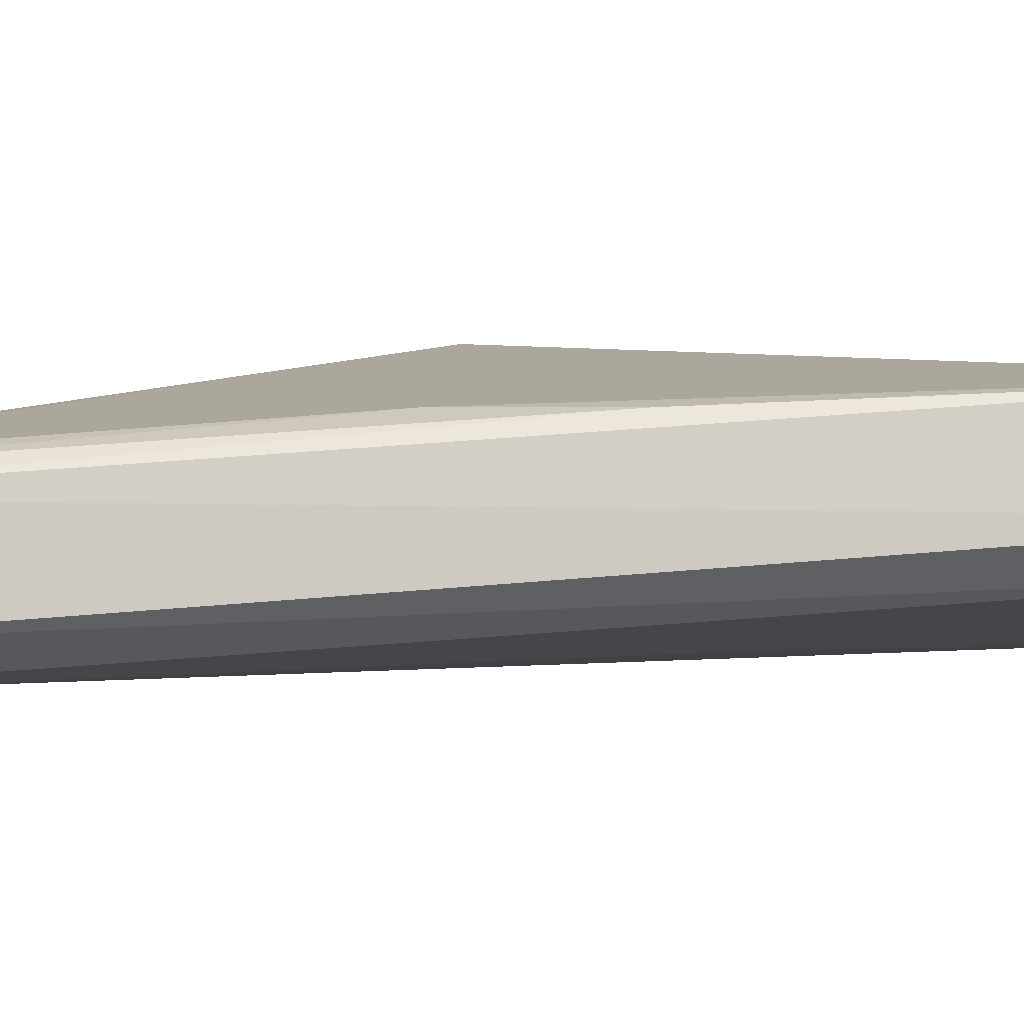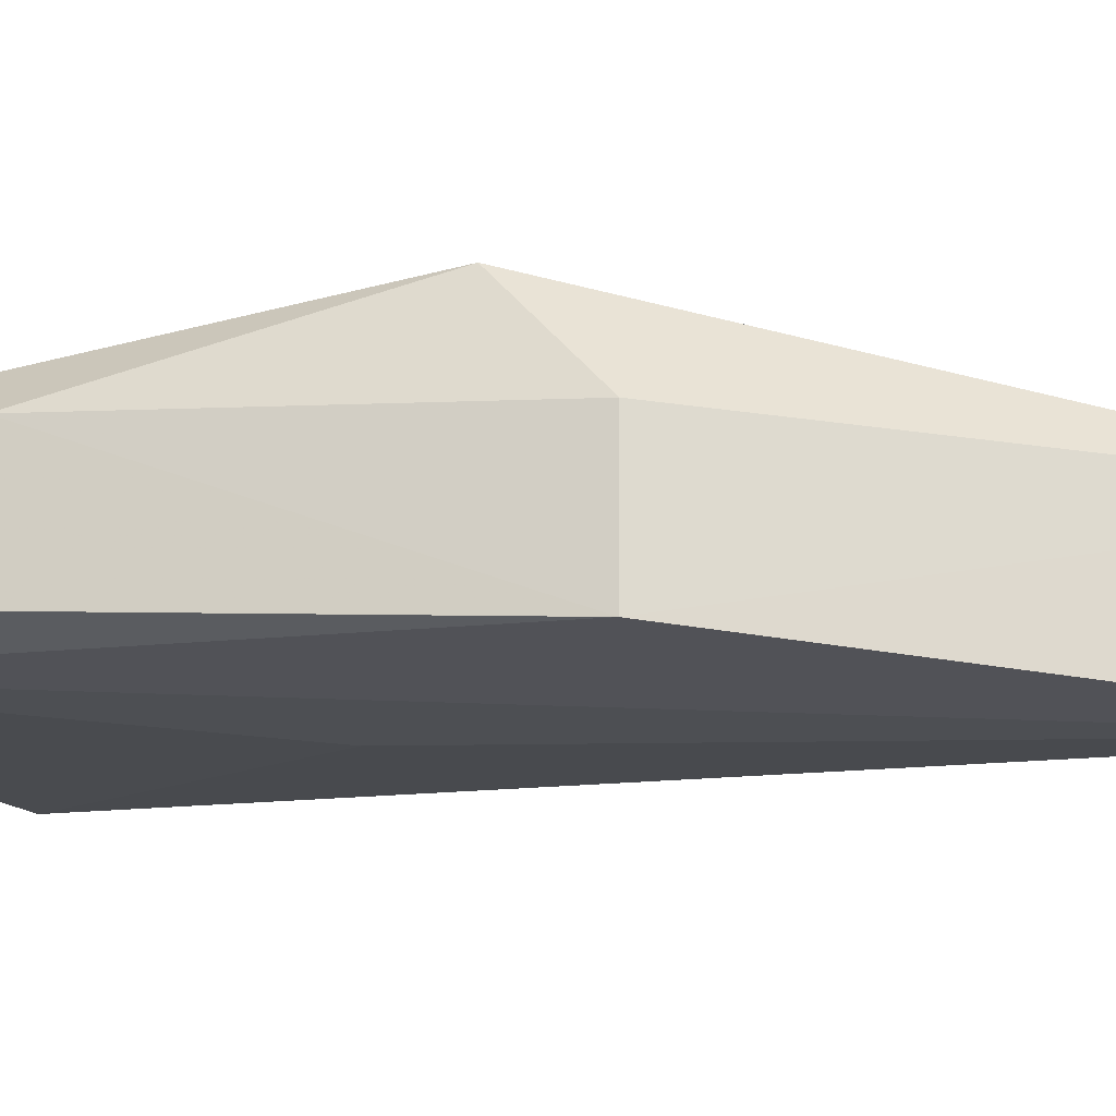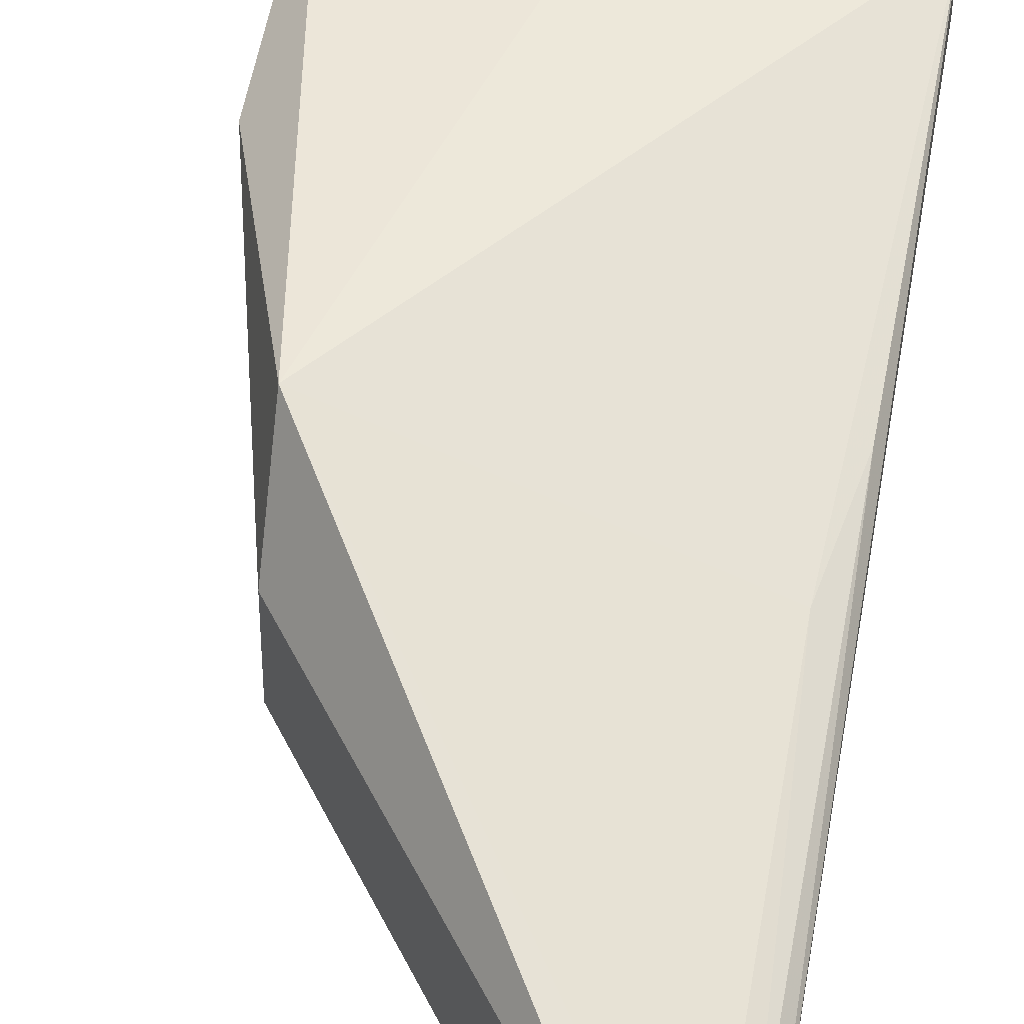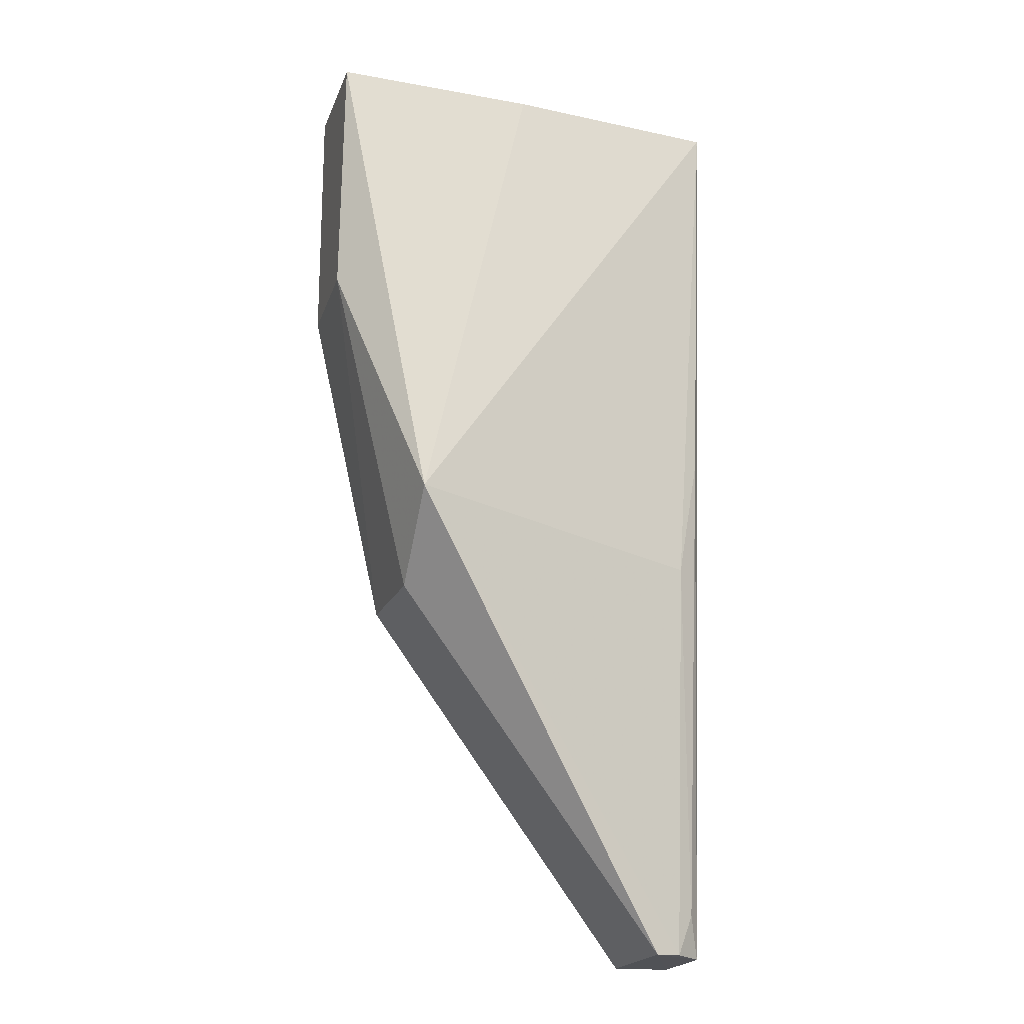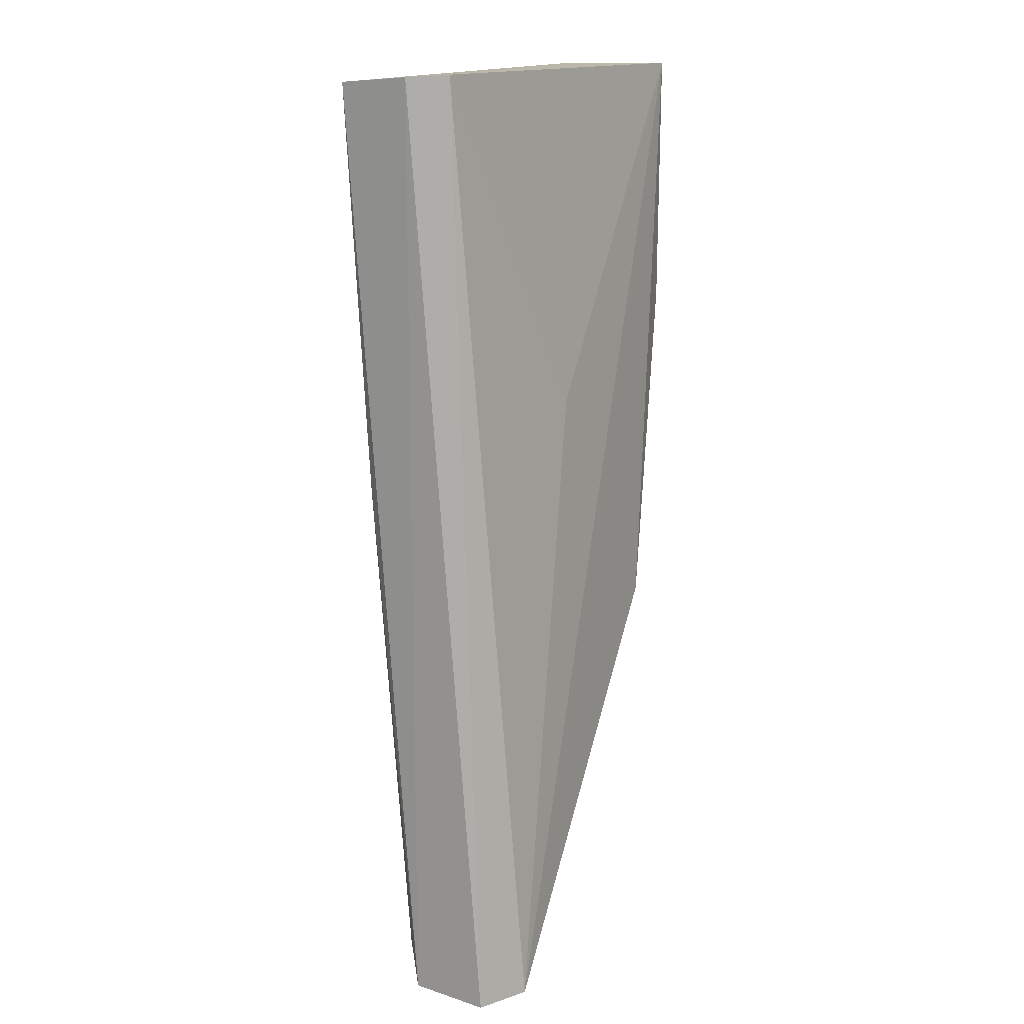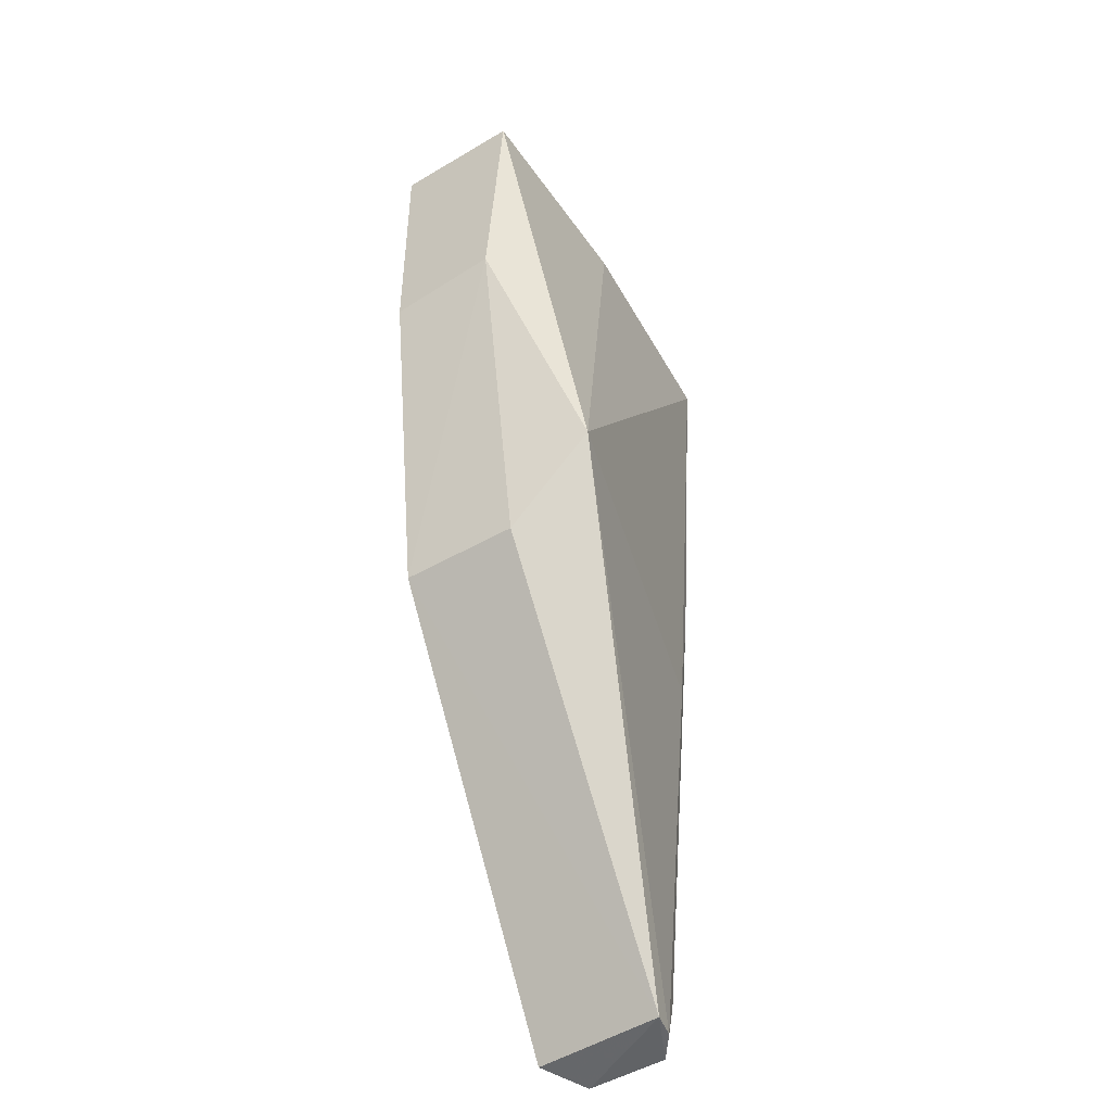
<metadata>
{"format":"obj","ext":"obj","renderer":"f3d","projection":"perspective","resolution":1024,"background":"white","views":[{"elev":-7.0,"azim":85.8,"up":"+Z"},{"elev":-17.2,"azim":-61.4,"up":"+Z"},{"elev":53.9,"azim":10.2,"up":"+Z"},{"elev":-18.9,"azim":-16.6,"up":"+Y"},{"elev":14.9,"azim":124.3,"up":"+Y"},{"elev":-49.1,"azim":-56.3,"up":"+Y"}]}
</metadata>
<code>
v 0.08664 0.07549 0.01943
v 0.08654 0.01 0.01418
v 0.08435 0.07603 0.01219
v 0.05696 0.0762 0.01188
v 0.0628 0.04137 0.02432
v 0.08268 0.009879 0.007219
v 0.05694 0.07605 0.02076
v 0.08672 0.0759 0.01406
v 0.08461 0.03875 0.01815
v 0.07335 0.05252 0.009944
v 0.06268 0.03561 0.01006
v 0.08272 0.01009 0.0161
v 0.07125 0.07559 0.02088
v 0.08623 0.009755 0.008705
v 0.08612 0.04735 0.01801
v 0.05696 0.05831 0.01199
v 0.0629 0.03564 0.01817
v 0.08457 0.01012 0.01569
v 0.05694 0.05878 0.01962
v 0.08574 0.01303 0.01536
f 7 3 4
f 8 1 2
f 8 7 1
f 8 3 7
f 9 1 5
f 10 6 4
f 10 4 3
f 10 3 6
f 11 4 6
f 12 11 6
f 13 7 5
f 13 5 1
f 13 1 7
f 14 6 3
f 14 3 8
f 14 8 2
f 14 12 6
f 14 2 12
f 15 2 1
f 15 1 9
f 16 7 4
f 16 4 11
f 17 12 5
f 17 11 12
f 18 9 5
f 18 5 12
f 18 12 2
f 19 5 7
f 19 7 16
f 19 17 5
f 19 16 11
f 19 11 17
f 20 15 9
f 20 9 18
f 20 18 2
f 20 2 15

</code>
